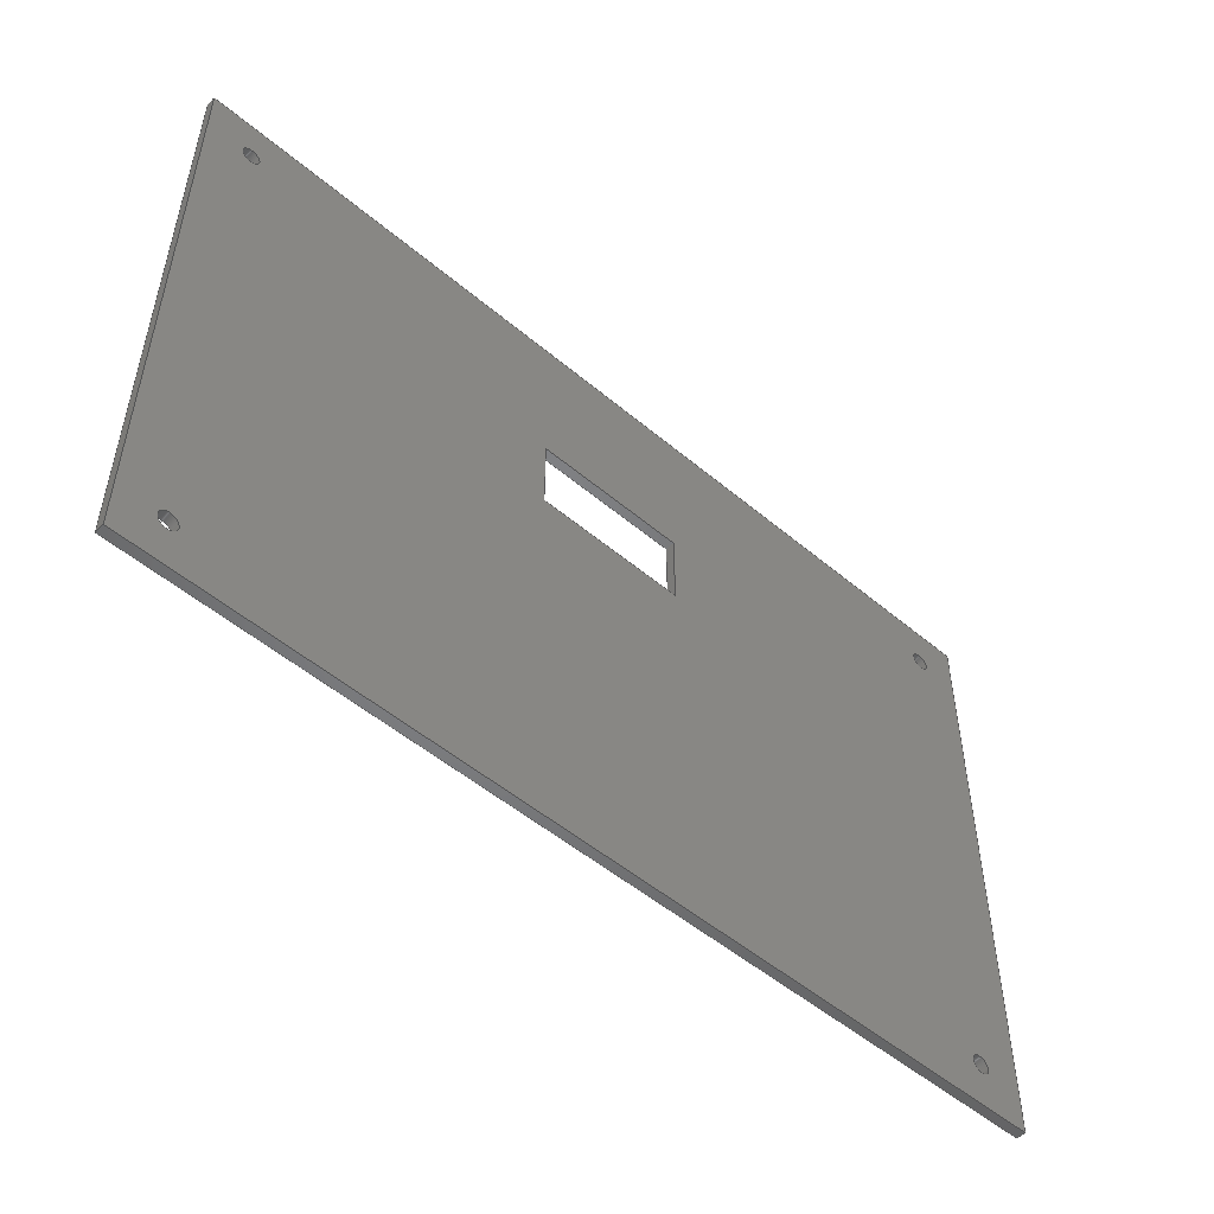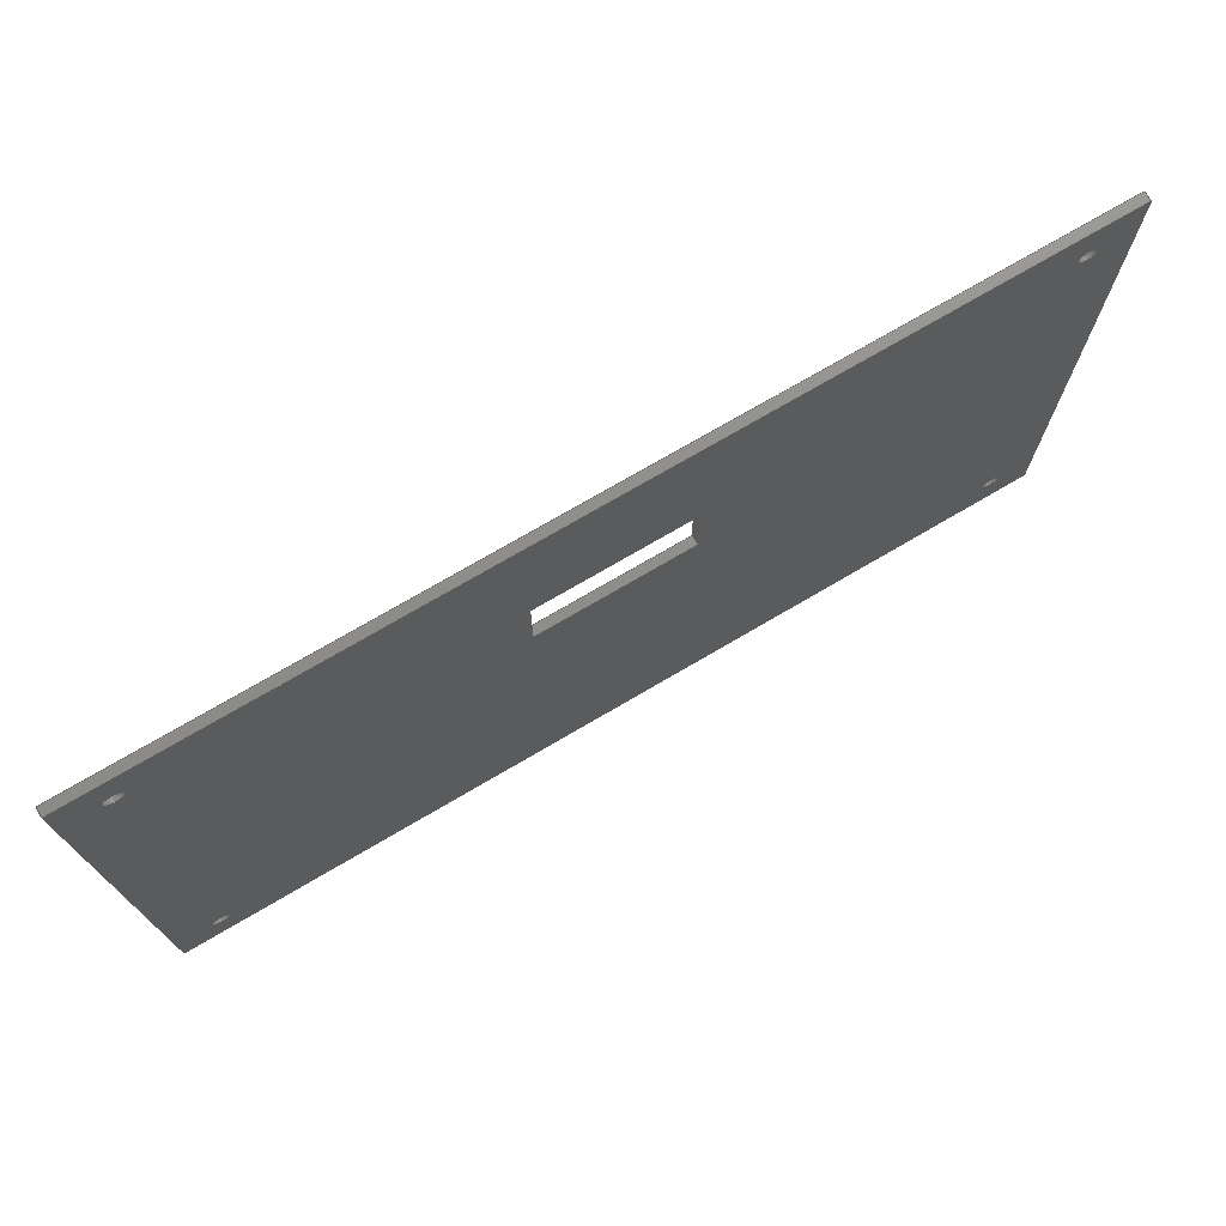
<metadata>
{"format":"step","ext":"step","renderer":"f3d","projection":"perspective","resolution":1024,"background":"white","views":[{"elev":-51.6,"azim":137.6,"up":"+Y"},{"elev":73.8,"azim":-30.4,"up":"+Y"}]}
</metadata>
<code>
ISO-10303-21;
DATA;
#1=PROPERTY_DEFINITION_REPRESENTATION(#5,#3);
#2=PROPERTY_DEFINITION_REPRESENTATION(#6,#4);
#3=REPRESENTATION('',(#7),#448);
#4=REPRESENTATION('',(#8),#448);
#5=PROPERTY_DEFINITION('pmi validation property','',#453);
#6=PROPERTY_DEFINITION('pmi validation property','',#453);
#7=VALUE_REPRESENTATION_ITEM('number of annotations',COUNT_MEASURE(0));
#8=VALUE_REPRESENTATION_ITEM('number of views',COUNT_MEASURE(0));
#9=SHAPE_REPRESENTATION_RELATIONSHIP('','',#282,#10);
#10=ADVANCED_BREP_SHAPE_REPRESENTATION('',(#280),#448);
#11=CIRCLE('',#291,0.006);
#12=CIRCLE('',#292,0.006);
#13=CIRCLE('',#294,0.006);
#14=CIRCLE('',#295,0.006);
#15=CIRCLE('',#297,0.006);
#16=CIRCLE('',#298,0.006);
#17=CIRCLE('',#302,0.006);
#18=CIRCLE('',#303,0.006);
#19=CYLINDRICAL_SURFACE('',#290,0.006);
#20=CYLINDRICAL_SURFACE('',#293,0.006);
#21=CYLINDRICAL_SURFACE('',#296,0.006);
#22=CYLINDRICAL_SURFACE('',#301,0.006);
#23=ORIENTED_EDGE('',*,*,#87,.F.);
#24=ORIENTED_EDGE('',*,*,#88,.F.);
#25=ORIENTED_EDGE('',*,*,#89,.T.);
#26=ORIENTED_EDGE('',*,*,#90,.T.);
#27=ORIENTED_EDGE('',*,*,#91,.T.);
#28=ORIENTED_EDGE('',*,*,#92,.F.);
#29=ORIENTED_EDGE('',*,*,#93,.F.);
#30=ORIENTED_EDGE('',*,*,#88,.T.);
#31=ORIENTED_EDGE('',*,*,#94,.T.);
#32=ORIENTED_EDGE('',*,*,#95,.F.);
#33=ORIENTED_EDGE('',*,*,#96,.F.);
#34=ORIENTED_EDGE('',*,*,#92,.T.);
#35=ORIENTED_EDGE('',*,*,#97,.F.);
#36=ORIENTED_EDGE('',*,*,#98,.F.);
#37=ORIENTED_EDGE('',*,*,#99,.T.);
#38=ORIENTED_EDGE('',*,*,#100,.T.);
#39=ORIENTED_EDGE('',*,*,#101,.T.);
#40=ORIENTED_EDGE('',*,*,#102,.F.);
#41=ORIENTED_EDGE('',*,*,#103,.F.);
#42=ORIENTED_EDGE('',*,*,#98,.T.);
#43=ORIENTED_EDGE('',*,*,#104,.T.);
#44=ORIENTED_EDGE('',*,*,#105,.F.);
#45=ORIENTED_EDGE('',*,*,#106,.F.);
#46=ORIENTED_EDGE('',*,*,#102,.T.);
#47=ORIENTED_EDGE('',*,*,#107,.T.);
#48=ORIENTED_EDGE('',*,*,#108,.F.);
#49=ORIENTED_EDGE('',*,*,#109,.F.);
#50=ORIENTED_EDGE('',*,*,#110,.T.);
#51=ORIENTED_EDGE('',*,*,#111,.T.);
#52=ORIENTED_EDGE('',*,*,#112,.F.);
#53=ORIENTED_EDGE('',*,*,#113,.F.);
#54=ORIENTED_EDGE('',*,*,#90,.F.);
#55=ORIENTED_EDGE('',*,*,#114,.T.);
#56=ORIENTED_EDGE('',*,*,#95,.T.);
#57=ORIENTED_EDGE('',*,*,#115,.F.);
#58=ORIENTED_EDGE('',*,*,#100,.F.);
#59=ORIENTED_EDGE('',*,*,#116,.T.);
#60=ORIENTED_EDGE('',*,*,#105,.T.);
#61=ORIENTED_EDGE('',*,*,#117,.F.);
#62=ORIENTED_EDGE('',*,*,#118,.T.);
#63=ORIENTED_EDGE('',*,*,#99,.F.);
#64=ORIENTED_EDGE('',*,*,#103,.T.);
#65=ORIENTED_EDGE('',*,*,#106,.T.);
#66=ORIENTED_EDGE('',*,*,#116,.F.);
#67=ORIENTED_EDGE('',*,*,#89,.F.);
#68=ORIENTED_EDGE('',*,*,#93,.T.);
#69=ORIENTED_EDGE('',*,*,#96,.T.);
#70=ORIENTED_EDGE('',*,*,#114,.F.);
#71=ORIENTED_EDGE('',*,*,#111,.F.);
#72=ORIENTED_EDGE('',*,*,#109,.T.);
#73=ORIENTED_EDGE('',*,*,#107,.F.);
#74=ORIENTED_EDGE('',*,*,#117,.T.);
#75=ORIENTED_EDGE('',*,*,#97,.T.);
#76=ORIENTED_EDGE('',*,*,#115,.T.);
#77=ORIENTED_EDGE('',*,*,#104,.F.);
#78=ORIENTED_EDGE('',*,*,#101,.F.);
#79=ORIENTED_EDGE('',*,*,#87,.T.);
#80=ORIENTED_EDGE('',*,*,#113,.T.);
#81=ORIENTED_EDGE('',*,*,#94,.F.);
#82=ORIENTED_EDGE('',*,*,#91,.F.);
#83=ORIENTED_EDGE('',*,*,#112,.T.);
#84=ORIENTED_EDGE('',*,*,#110,.F.);
#85=ORIENTED_EDGE('',*,*,#108,.T.);
#86=ORIENTED_EDGE('',*,*,#118,.F.);
#87=EDGE_CURVE('',#119,#120,#143,.T.);
#88=EDGE_CURVE('',#121,#119,#144,.T.);
#89=EDGE_CURVE('',#121,#122,#145,.T.);
#90=EDGE_CURVE('',#122,#120,#146,.T.);
#91=EDGE_CURVE('',#119,#123,#147,.T.);
#92=EDGE_CURVE('',#124,#123,#148,.T.);
#93=EDGE_CURVE('',#121,#124,#149,.T.);
#94=EDGE_CURVE('',#123,#125,#150,.T.);
#95=EDGE_CURVE('',#126,#125,#151,.T.);
#96=EDGE_CURVE('',#124,#126,#152,.T.);
#97=EDGE_CURVE('',#127,#128,#153,.T.);
#98=EDGE_CURVE('',#129,#127,#154,.T.);
#99=EDGE_CURVE('',#129,#130,#155,.T.);
#100=EDGE_CURVE('',#130,#128,#156,.T.);
#101=EDGE_CURVE('',#127,#131,#157,.T.);
#102=EDGE_CURVE('',#132,#131,#158,.T.);
#103=EDGE_CURVE('',#129,#132,#159,.T.);
#104=EDGE_CURVE('',#131,#133,#160,.T.);
#105=EDGE_CURVE('',#134,#133,#161,.T.);
#106=EDGE_CURVE('',#132,#134,#162,.T.);
#107=EDGE_CURVE('',#135,#135,#11,.T.);
#108=EDGE_CURVE('',#136,#136,#12,.T.);
#109=EDGE_CURVE('',#137,#137,#13,.T.);
#110=EDGE_CURVE('',#138,#138,#14,.T.);
#111=EDGE_CURVE('',#139,#139,#15,.T.);
#112=EDGE_CURVE('',#140,#140,#16,.T.);
#113=EDGE_CURVE('',#120,#125,#163,.T.);
#114=EDGE_CURVE('',#122,#126,#164,.T.);
#115=EDGE_CURVE('',#128,#133,#165,.T.);
#116=EDGE_CURVE('',#130,#134,#166,.T.);
#117=EDGE_CURVE('',#141,#141,#17,.T.);
#118=EDGE_CURVE('',#142,#142,#18,.T.);
#119=VERTEX_POINT('',#379);
#120=VERTEX_POINT('',#380);
#121=VERTEX_POINT('',#382);
#122=VERTEX_POINT('',#384);
#123=VERTEX_POINT('',#388);
#124=VERTEX_POINT('',#390);
#125=VERTEX_POINT('',#394);
#126=VERTEX_POINT('',#396);
#127=VERTEX_POINT('',#400);
#128=VERTEX_POINT('',#401);
#129=VERTEX_POINT('',#403);
#130=VERTEX_POINT('',#405);
#131=VERTEX_POINT('',#409);
#132=VERTEX_POINT('',#411);
#133=VERTEX_POINT('',#415);
#134=VERTEX_POINT('',#417);
#135=VERTEX_POINT('',#421);
#136=VERTEX_POINT('',#423);
#137=VERTEX_POINT('',#426);
#138=VERTEX_POINT('',#428);
#139=VERTEX_POINT('',#431);
#140=VERTEX_POINT('',#433);
#141=VERTEX_POINT('',#442);
#142=VERTEX_POINT('',#444);
#143=LINE('',#378,#167);
#144=LINE('',#381,#168);
#145=LINE('',#383,#169);
#146=LINE('',#385,#170);
#147=LINE('',#387,#171);
#148=LINE('',#389,#172);
#149=LINE('',#391,#173);
#150=LINE('',#393,#174);
#151=LINE('',#395,#175);
#152=LINE('',#397,#176);
#153=LINE('',#399,#177);
#154=LINE('',#402,#178);
#155=LINE('',#404,#179);
#156=LINE('',#406,#180);
#157=LINE('',#408,#181);
#158=LINE('',#410,#182);
#159=LINE('',#412,#183);
#160=LINE('',#414,#184);
#161=LINE('',#416,#185);
#162=LINE('',#418,#186);
#163=LINE('',#435,#187);
#164=LINE('',#436,#188);
#165=LINE('',#438,#189);
#166=LINE('',#439,#190);
#167=VECTOR('',#310,1);
#168=VECTOR('',#311,1);
#169=VECTOR('',#312,1);
#170=VECTOR('',#313,1);
#171=VECTOR('',#316,1);
#172=VECTOR('',#317,1);
#173=VECTOR('',#318,1);
#174=VECTOR('',#321,1);
#175=VECTOR('',#322,1);
#176=VECTOR('',#323,1);
#177=VECTOR('',#326,1);
#178=VECTOR('',#327,1);
#179=VECTOR('',#328,1);
#180=VECTOR('',#329,1);
#181=VECTOR('',#332,1);
#182=VECTOR('',#333,1);
#183=VECTOR('',#334,1);
#184=VECTOR('',#337,1);
#185=VECTOR('',#338,1);
#186=VECTOR('',#339,1);
#187=VECTOR('',#360,1);
#188=VECTOR('',#361,1);
#189=VECTOR('',#364,1);
#190=VECTOR('',#365,1);
#191=EDGE_LOOP('',(#23,#24,#25,#26));
#192=EDGE_LOOP('',(#27,#28,#29,#30));
#193=EDGE_LOOP('',(#31,#32,#33,#34));
#194=EDGE_LOOP('',(#35,#36,#37,#38));
#195=EDGE_LOOP('',(#39,#40,#41,#42));
#196=EDGE_LOOP('',(#43,#44,#45,#46));
#197=EDGE_LOOP('',(#47));
#198=EDGE_LOOP('',(#48));
#199=EDGE_LOOP('',(#49));
#200=EDGE_LOOP('',(#50));
#201=EDGE_LOOP('',(#51));
#202=EDGE_LOOP('',(#52));
#203=EDGE_LOOP('',(#53,#54,#55,#56));
#204=EDGE_LOOP('',(#57,#58,#59,#60));
#205=EDGE_LOOP('',(#61));
#206=EDGE_LOOP('',(#62));
#207=EDGE_LOOP('',(#63,#64,#65,#66));
#208=EDGE_LOOP('',(#67,#68,#69,#70));
#209=EDGE_LOOP('',(#71));
#210=EDGE_LOOP('',(#72));
#211=EDGE_LOOP('',(#73));
#212=EDGE_LOOP('',(#74));
#213=EDGE_LOOP('',(#75,#76,#77,#78));
#214=EDGE_LOOP('',(#79,#80,#81,#82));
#215=EDGE_LOOP('',(#83));
#216=EDGE_LOOP('',(#84));
#217=EDGE_LOOP('',(#85));
#218=EDGE_LOOP('',(#86));
#219=FACE_BOUND('',#191,.T.);
#220=FACE_BOUND('',#192,.T.);
#221=FACE_BOUND('',#193,.T.);
#222=FACE_BOUND('',#194,.T.);
#223=FACE_BOUND('',#195,.T.);
#224=FACE_BOUND('',#196,.T.);
#225=FACE_BOUND('',#197,.T.);
#226=FACE_BOUND('',#198,.T.);
#227=FACE_BOUND('',#199,.T.);
#228=FACE_BOUND('',#200,.T.);
#229=FACE_BOUND('',#201,.T.);
#230=FACE_BOUND('',#202,.T.);
#231=FACE_BOUND('',#203,.T.);
#232=FACE_BOUND('',#204,.T.);
#233=FACE_BOUND('',#205,.T.);
#234=FACE_BOUND('',#206,.T.);
#235=FACE_BOUND('',#207,.T.);
#236=FACE_BOUND('',#208,.T.);
#237=FACE_BOUND('',#209,.T.);
#238=FACE_BOUND('',#210,.T.);
#239=FACE_BOUND('',#211,.T.);
#240=FACE_BOUND('',#212,.T.);
#241=FACE_BOUND('',#213,.T.);
#242=FACE_BOUND('',#214,.T.);
#243=FACE_BOUND('',#215,.T.);
#244=FACE_BOUND('',#216,.T.);
#245=FACE_BOUND('',#217,.T.);
#246=FACE_BOUND('',#218,.T.);
#247=PLANE('',#284);
#248=PLANE('',#285);
#249=PLANE('',#286);
#250=PLANE('',#287);
#251=PLANE('',#288);
#252=PLANE('',#289);
#253=PLANE('',#299);
#254=PLANE('',#300);
#255=PLANE('',#304);
#256=PLANE('',#305);
#257=ADVANCED_FACE('',(#219),#247,.T.);
#258=ADVANCED_FACE('',(#220),#248,.F.);
#259=ADVANCED_FACE('',(#221),#249,.F.);
#260=ADVANCED_FACE('',(#222),#250,.T.);
#261=ADVANCED_FACE('',(#223),#251,.F.);
#262=ADVANCED_FACE('',(#224),#252,.F.);
#263=ADVANCED_FACE('',(#225,#226),#19,.F.);
#264=ADVANCED_FACE('',(#227,#228),#20,.F.);
#265=ADVANCED_FACE('',(#229,#230),#21,.F.);
#266=ADVANCED_FACE('',(#231),#253,.T.);
#267=ADVANCED_FACE('',(#232),#254,.T.);
#268=ADVANCED_FACE('',(#233,#234),#22,.F.);
#269=ADVANCED_FACE('',(#235,#236,#237,#238,#239,#240),#255,.T.);
#270=ADVANCED_FACE('',(#241,#242,#243,#244,#245,#246),#256,.F.);
#271=CLOSED_SHELL('',(#257,#258,#259,#260,#261,#262,#263,#264,#265,#266,
#267,#268,#269,#270));
#272=STYLED_ITEM('',(#273),#280);
#273=PRESENTATION_STYLE_ASSIGNMENT((#274));
#274=SURFACE_STYLE_USAGE(.BOTH.,#275);
#275=SURFACE_SIDE_STYLE('',(#276));
#276=SURFACE_STYLE_FILL_AREA(#277);
#277=FILL_AREA_STYLE('',(#278));
#278=FILL_AREA_STYLE_COLOUR('',#279);
#279=COLOUR_RGB('',0.6157,0.8118,0.9294);
#280=MANIFOLD_SOLID_BREP('Part 1',#271);
#281=SHAPE_DEFINITION_REPRESENTATION(#453,#282);
#282=SHAPE_REPRESENTATION('Part 1',(#283),#448);
#283=AXIS2_PLACEMENT_3D('',#376,#306,#307);
#284=AXIS2_PLACEMENT_3D('',#377,#308,#309);
#285=AXIS2_PLACEMENT_3D('',#386,#314,#315);
#286=AXIS2_PLACEMENT_3D('',#392,#319,#320);
#287=AXIS2_PLACEMENT_3D('',#398,#324,#325);
#288=AXIS2_PLACEMENT_3D('',#407,#330,#331);
#289=AXIS2_PLACEMENT_3D('',#413,#335,#336);
#290=AXIS2_PLACEMENT_3D('',#419,#340,#341);
#291=AXIS2_PLACEMENT_3D('',#420,#342,#343);
#292=AXIS2_PLACEMENT_3D('',#422,#344,#345);
#293=AXIS2_PLACEMENT_3D('',#424,#346,#347);
#294=AXIS2_PLACEMENT_3D('',#425,#348,#349);
#295=AXIS2_PLACEMENT_3D('',#427,#350,#351);
#296=AXIS2_PLACEMENT_3D('',#429,#352,#353);
#297=AXIS2_PLACEMENT_3D('',#430,#354,#355);
#298=AXIS2_PLACEMENT_3D('',#432,#356,#357);
#299=AXIS2_PLACEMENT_3D('',#434,#358,#359);
#300=AXIS2_PLACEMENT_3D('',#437,#362,#363);
#301=AXIS2_PLACEMENT_3D('',#440,#366,#367);
#302=AXIS2_PLACEMENT_3D('',#441,#368,#369);
#303=AXIS2_PLACEMENT_3D('',#443,#370,#371);
#304=AXIS2_PLACEMENT_3D('',#445,#372,#373);
#305=AXIS2_PLACEMENT_3D('',#446,#374,#375);
#306=DIRECTION('',(0,0,1));
#307=DIRECTION('',(1,0,0));
#308=DIRECTION('',(1,5.551e-16,0));
#309=DIRECTION('',(-5.551e-16,1,0));
#310=DIRECTION('',(5.551e-16,-1,0));
#311=DIRECTION('',(0,0,-1));
#312=DIRECTION('',(5.551e-16,-1,0));
#313=DIRECTION('',(0,0,-1));
#314=DIRECTION('',(5.551e-16,1,0));
#315=DIRECTION('',(-1,5.551e-16,0));
#316=DIRECTION('',(1,-5.551e-16,0));
#317=DIRECTION('',(0,0,-1));
#318=DIRECTION('',(1,-5.551e-16,0));
#319=DIRECTION('',(1,1.11e-15,0));
#320=DIRECTION('',(-1.11e-15,1,0));
#321=DIRECTION('',(1.11e-15,-1,0));
#322=DIRECTION('',(0,0,-1));
#323=DIRECTION('',(1.11e-15,-1,0));
#324=DIRECTION('',(-1,-1.837e-16,0));
#325=DIRECTION('',(1.837e-16,-1,0));
#326=DIRECTION('',(-1.837e-16,1,0));
#327=DIRECTION('',(0,0,-1));
#328=DIRECTION('',(-1.837e-16,1,0));
#329=DIRECTION('',(0,0,-1));
#330=DIRECTION('',(0,1,0));
#331=DIRECTION('',(0,0,1));
#332=DIRECTION('',(1,0,0));
#333=DIRECTION('',(0,0,-1));
#334=DIRECTION('',(1,0,0));
#335=DIRECTION('',(-1,-2.776e-16,0));
#336=DIRECTION('',(2.776e-16,-1,0));
#337=DIRECTION('',(-2.776e-16,1,0));
#338=DIRECTION('',(0,0,-1));
#339=DIRECTION('',(-2.776e-16,1,0));
#340=DIRECTION('',(0,0,-1));
#341=DIRECTION('',(-1,0,0));
#342=DIRECTION('',(0,0,1));
#343=DIRECTION('',(1,0,0));
#344=DIRECTION('',(0,0,1));
#345=DIRECTION('',(1,0,0));
#346=DIRECTION('',(0,0,-1));
#347=DIRECTION('',(-1,0,0));
#348=DIRECTION('',(0,0,-1));
#349=DIRECTION('',(1,0,0));
#350=DIRECTION('',(0,0,-1));
#351=DIRECTION('',(1,0,0));
#352=DIRECTION('',(0,0,-1));
#353=DIRECTION('',(-1,0,0));
#354=DIRECTION('',(0,0,1));
#355=DIRECTION('',(1,0,0));
#356=DIRECTION('',(0,0,1));
#357=DIRECTION('',(1,0,0));
#358=DIRECTION('',(2.776e-16,1,0));
#359=DIRECTION('',(-1,2.776e-16,0));
#360=DIRECTION('',(1,-2.776e-16,0));
#361=DIRECTION('',(1,-2.776e-16,0));
#362=DIRECTION('',(1.85e-16,1,0));
#363=DIRECTION('',(-1,1.85e-16,0));
#364=DIRECTION('',(1,-1.85e-16,0));
#365=DIRECTION('',(1,-1.85e-16,0));
#366=DIRECTION('',(0,0,-1));
#367=DIRECTION('',(-1,0,0));
#368=DIRECTION('',(0,0,-1));
#369=DIRECTION('',(1,0,0));
#370=DIRECTION('',(0,0,-1));
#371=DIRECTION('',(1,0,0));
#372=DIRECTION('',(0,0,1));
#373=DIRECTION('',(1,0,0));
#374=DIRECTION('',(0,0,1));
#375=DIRECTION('',(1,0,0));
#376=CARTESIAN_POINT('',(0,0,0));
#377=CARTESIAN_POINT('',(0.25,0.275,0.006));
#378=CARTESIAN_POINT('',(0.25,0.275,0));
#379=CARTESIAN_POINT('',(0.25,0.3,0));
#380=CARTESIAN_POINT('',(0.25,0.25,0));
#381=CARTESIAN_POINT('',(0.25,0.3,0.006));
#382=CARTESIAN_POINT('',(0.25,0.3,0.006));
#383=CARTESIAN_POINT('',(0.25,0.275,0.006));
#384=CARTESIAN_POINT('',(0.25,0.25,0.006));
#385=CARTESIAN_POINT('',(0.25,0.25,0.006));
#386=CARTESIAN_POINT('',(0.3,0.3,0.006));
#387=CARTESIAN_POINT('',(0.3,0.3,0));
#388=CARTESIAN_POINT('',(0.35,0.3,0));
#389=CARTESIAN_POINT('',(0.35,0.3,0.006));
#390=CARTESIAN_POINT('',(0.35,0.3,0.006));
#391=CARTESIAN_POINT('',(0.3,0.3,0.006));
#392=CARTESIAN_POINT('',(0.35,0.275,0.006));
#393=CARTESIAN_POINT('',(0.35,0.275,0));
#394=CARTESIAN_POINT('',(0.35,0.25,0));
#395=CARTESIAN_POINT('',(0.35,0.25,0.006));
#396=CARTESIAN_POINT('',(0.35,0.25,0.006));
#397=CARTESIAN_POINT('',(0.35,0.275,0.006));
#398=CARTESIAN_POINT('',(-1.837e-17,0.2,0.006));
#399=CARTESIAN_POINT('',(-1.837e-17,0.2,0));
#400=CARTESIAN_POINT('',(0,0,0));
#401=CARTESIAN_POINT('',(-8.327e-17,0.4,0));
#402=CARTESIAN_POINT('',(0,0,0.006));
#403=CARTESIAN_POINT('',(0,0,0.006));
#404=CARTESIAN_POINT('',(-1.837e-17,0.2,0.006));
#405=CARTESIAN_POINT('',(-8.327e-17,0.4,0.006));
#406=CARTESIAN_POINT('',(-8.327e-17,0.4,0.006));
#407=CARTESIAN_POINT('',(0.3,0,0.006));
#408=CARTESIAN_POINT('',(0.3,0,0));
#409=CARTESIAN_POINT('',(0.6,0,0));
#410=CARTESIAN_POINT('',(0.6,0,0.006));
#411=CARTESIAN_POINT('',(0.6,0,0.006));
#412=CARTESIAN_POINT('',(0.3,0,0.006));
#413=CARTESIAN_POINT('',(0.6,0.2,0.006));
#414=CARTESIAN_POINT('',(0.6,0.2,0));
#415=CARTESIAN_POINT('',(0.6,0.4,0));
#416=CARTESIAN_POINT('',(0.6,0.4,0.006));
#417=CARTESIAN_POINT('',(0.6,0.4,0.006));
#418=CARTESIAN_POINT('',(0.6,0.2,0.006));
#419=CARTESIAN_POINT('',(0.57,0.03,0.006));
#420=CARTESIAN_POINT('',(0.57,0.03,0.006));
#421=CARTESIAN_POINT('',(0.576,0.03,0.006));
#422=CARTESIAN_POINT('',(0.57,0.03,0));
#423=CARTESIAN_POINT('',(0.576,0.03,0));
#424=CARTESIAN_POINT('',(0.57,0.37,0.006));
#425=CARTESIAN_POINT('',(0.57,0.37,0.006));
#426=CARTESIAN_POINT('',(0.576,0.37,0.006));
#427=CARTESIAN_POINT('',(0.57,0.37,0));
#428=CARTESIAN_POINT('',(0.576,0.37,0));
#429=CARTESIAN_POINT('',(0.03,0.37,0.006));
#430=CARTESIAN_POINT('',(0.03,0.37,0.006));
#431=CARTESIAN_POINT('',(0.036,0.37,0.006));
#432=CARTESIAN_POINT('',(0.03,0.37,0));
#433=CARTESIAN_POINT('',(0.036,0.37,0));
#434=CARTESIAN_POINT('',(0.3,0.25,0.006));
#435=CARTESIAN_POINT('',(0.3,0.25,0));
#436=CARTESIAN_POINT('',(0.3,0.25,0.006));
#437=CARTESIAN_POINT('',(0.3,0.4,0.006));
#438=CARTESIAN_POINT('',(0.3,0.4,0));
#439=CARTESIAN_POINT('',(0.3,0.4,0.006));
#440=CARTESIAN_POINT('',(0.03,0.03,0.006));
#441=CARTESIAN_POINT('',(0.03,0.03,0.006));
#442=CARTESIAN_POINT('',(0.036,0.03,0.006));
#443=CARTESIAN_POINT('',(0.03,0.03,0));
#444=CARTESIAN_POINT('',(0.036,0.03,0));
#445=CARTESIAN_POINT('',(0.3,0.2,0.006));
#446=CARTESIAN_POINT('',(0.3,0.2,0));
#447=MECHANICAL_DESIGN_GEOMETRIC_PRESENTATION_REPRESENTATION('',(#272),
#448);
#448=(
GEOMETRIC_REPRESENTATION_CONTEXT(3)
GLOBAL_UNCERTAINTY_ASSIGNED_CONTEXT((#449))
GLOBAL_UNIT_ASSIGNED_CONTEXT((#452,#451,#450))
REPRESENTATION_CONTEXT('Part 1','TOP_LEVEL_ASSEMBLY_PART')
);
#449=UNCERTAINTY_MEASURE_WITH_UNIT(LENGTH_MEASURE(1e-08),#452,
'DISTANCE_ACCURACY_VALUE','Maximum Tolerance applied to model');
#450=(
NAMED_UNIT(*)
SI_UNIT($,.STERADIAN.)
SOLID_ANGLE_UNIT()
);
#451=(
NAMED_UNIT(*)
PLANE_ANGLE_UNIT()
SI_UNIT($,.RADIAN.)
);
#452=(
LENGTH_UNIT()
NAMED_UNIT(*)
SI_UNIT($,.METRE.)
);
#453=PRODUCT_DEFINITION_SHAPE('','',#454);
#454=PRODUCT_DEFINITION('','',#456,#455);
#455=PRODUCT_DEFINITION_CONTEXT('',#462,'design');
#456=PRODUCT_DEFINITION_FORMATION_WITH_SPECIFIED_SOURCE('','',#458,
 .NOT_KNOWN.);
#457=PRODUCT_RELATED_PRODUCT_CATEGORY('','',(#458));
#458=PRODUCT('Part 1','Part 1','Part 1',(#460));
#459=PRODUCT_CATEGORY('','');
#460=PRODUCT_CONTEXT('',#462,'mechanical');
#461=APPLICATION_PROTOCOL_DEFINITION('international standard',
'automotive_design',2010,#462);
#462=APPLICATION_CONTEXT(
'core data for automotive mechanical design processes');
ENDSEC;
END-ISO-10303-21;

</code>
